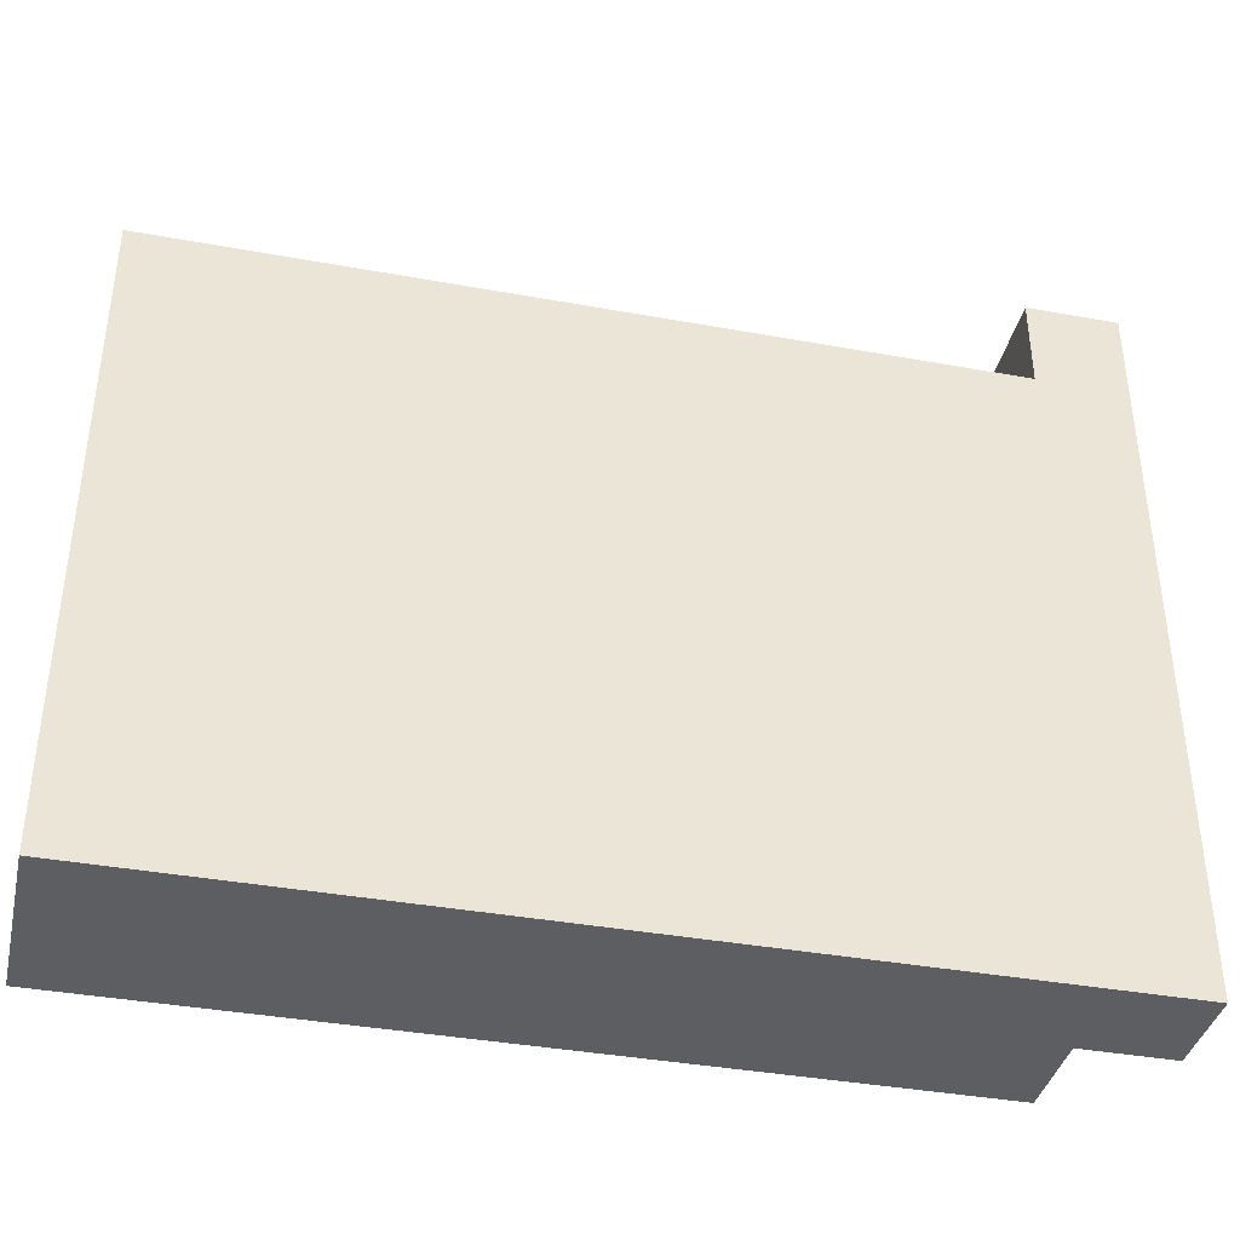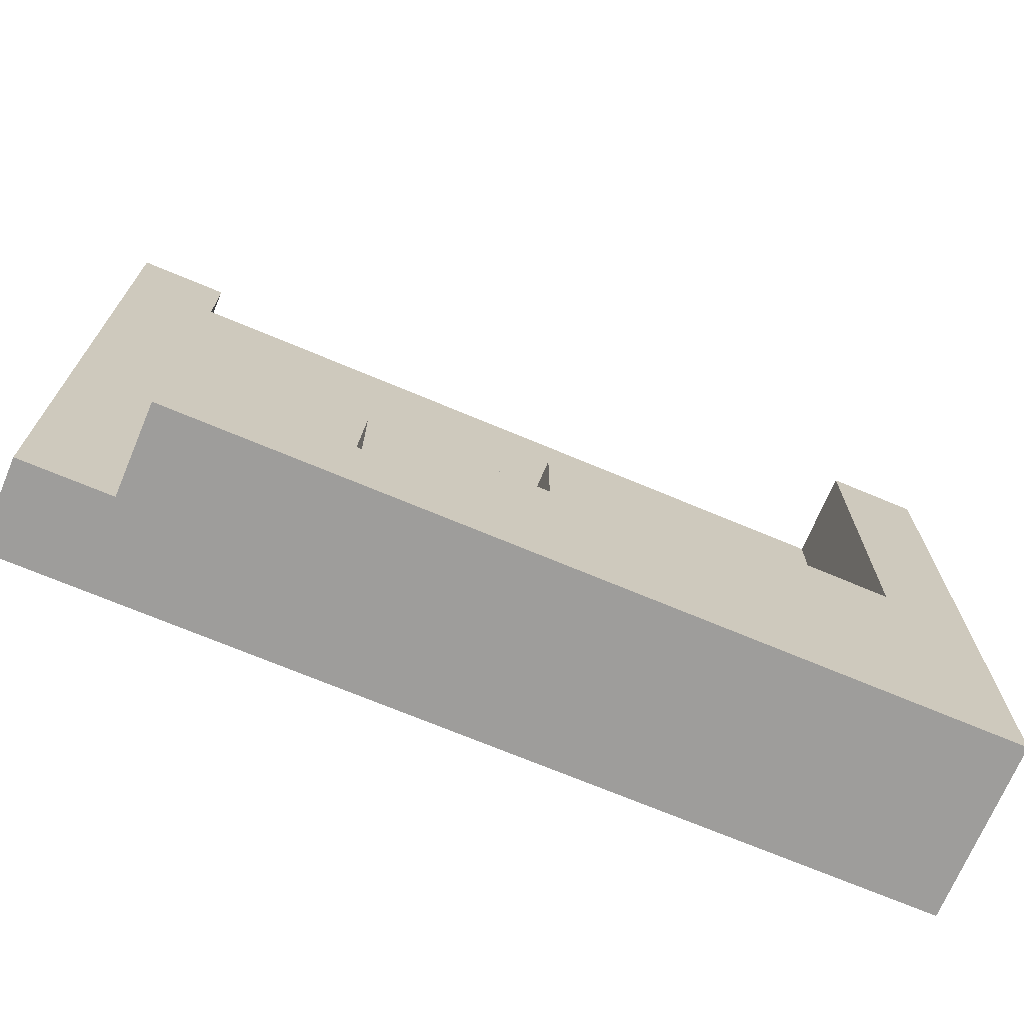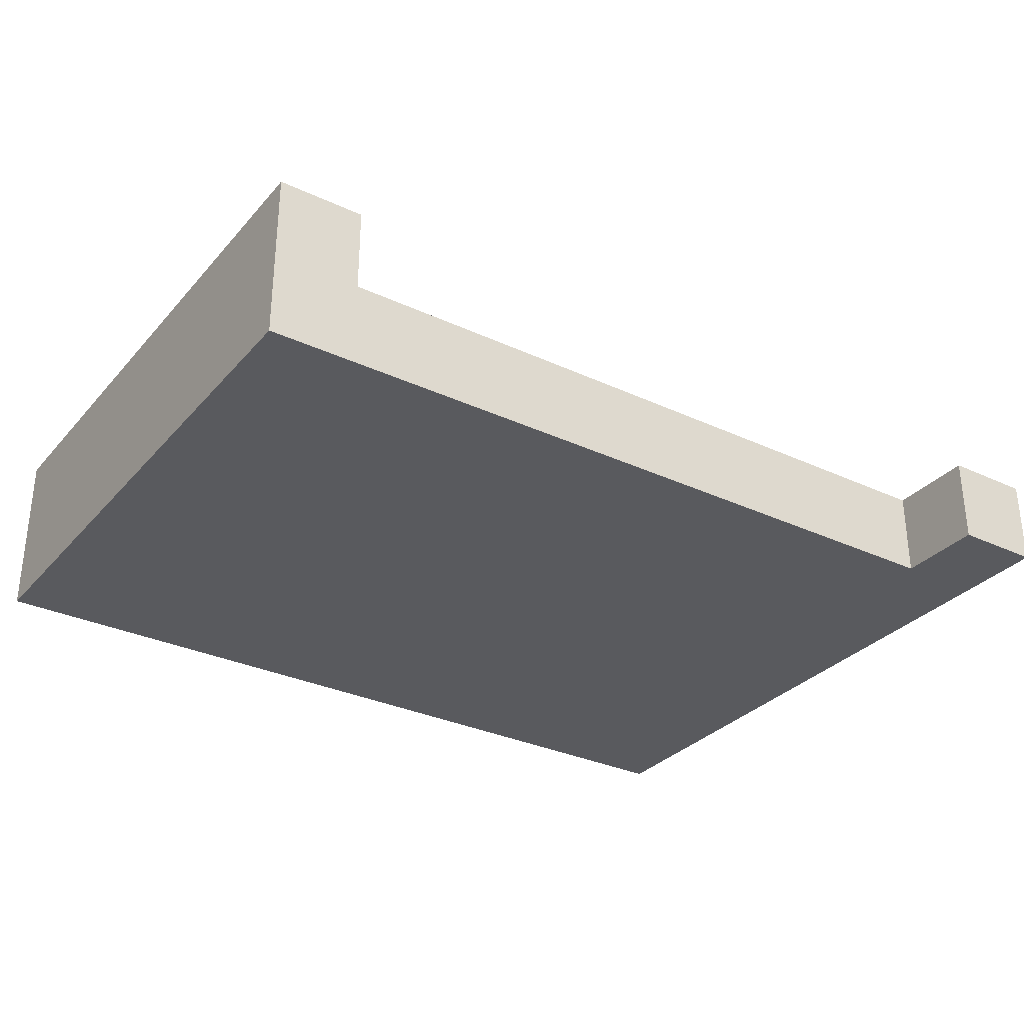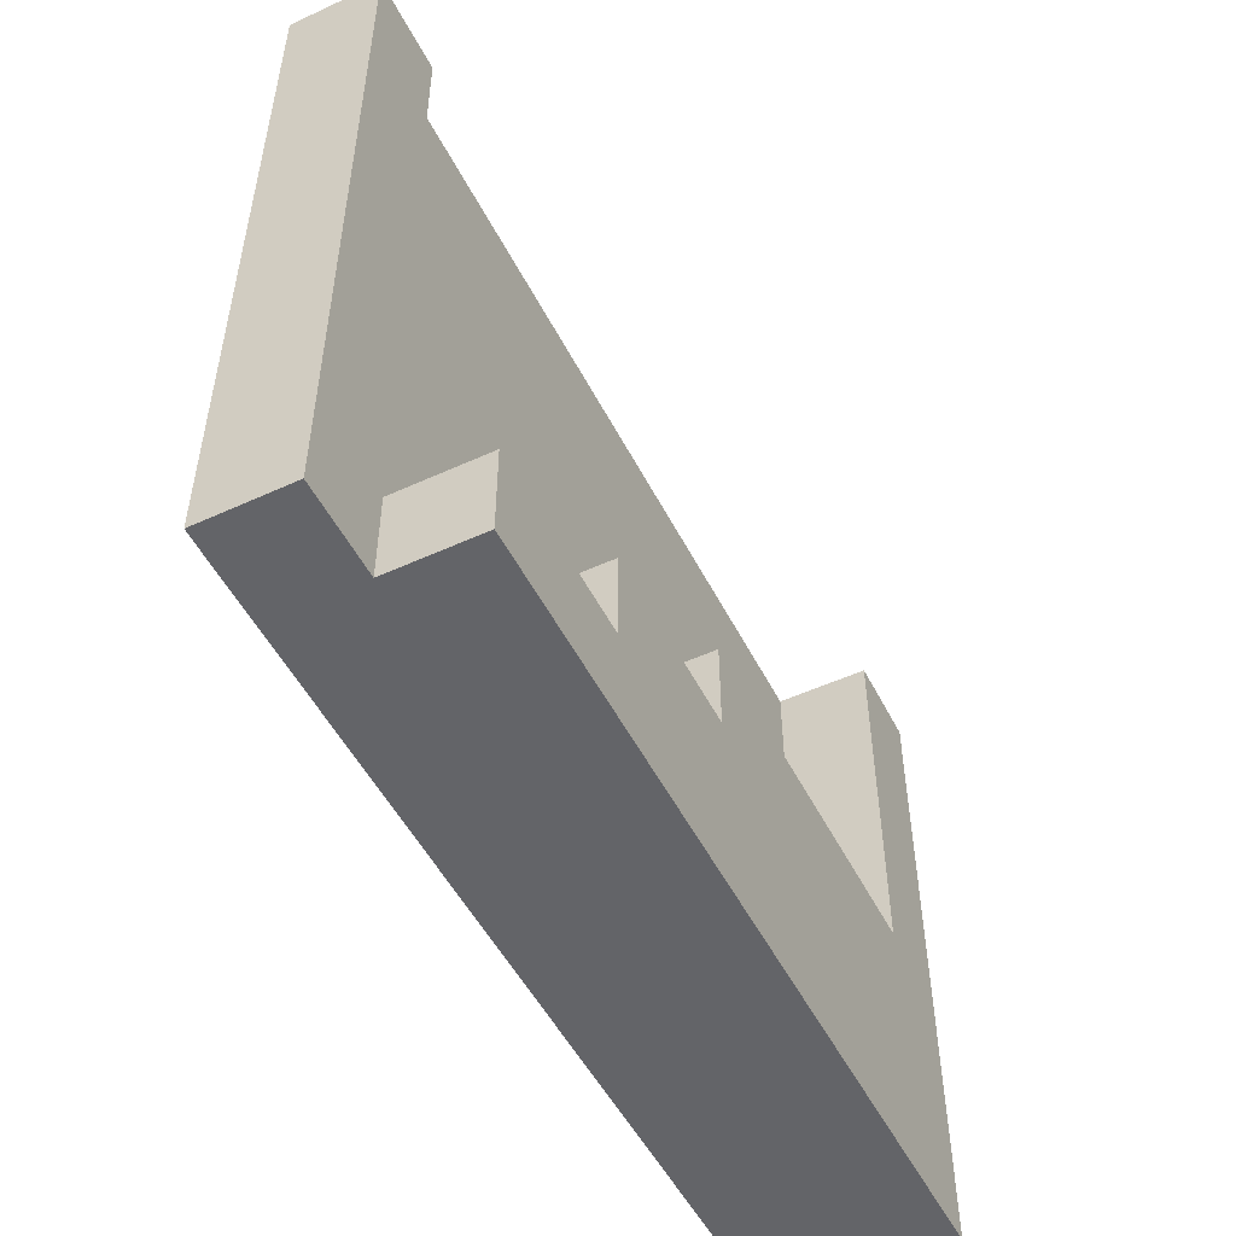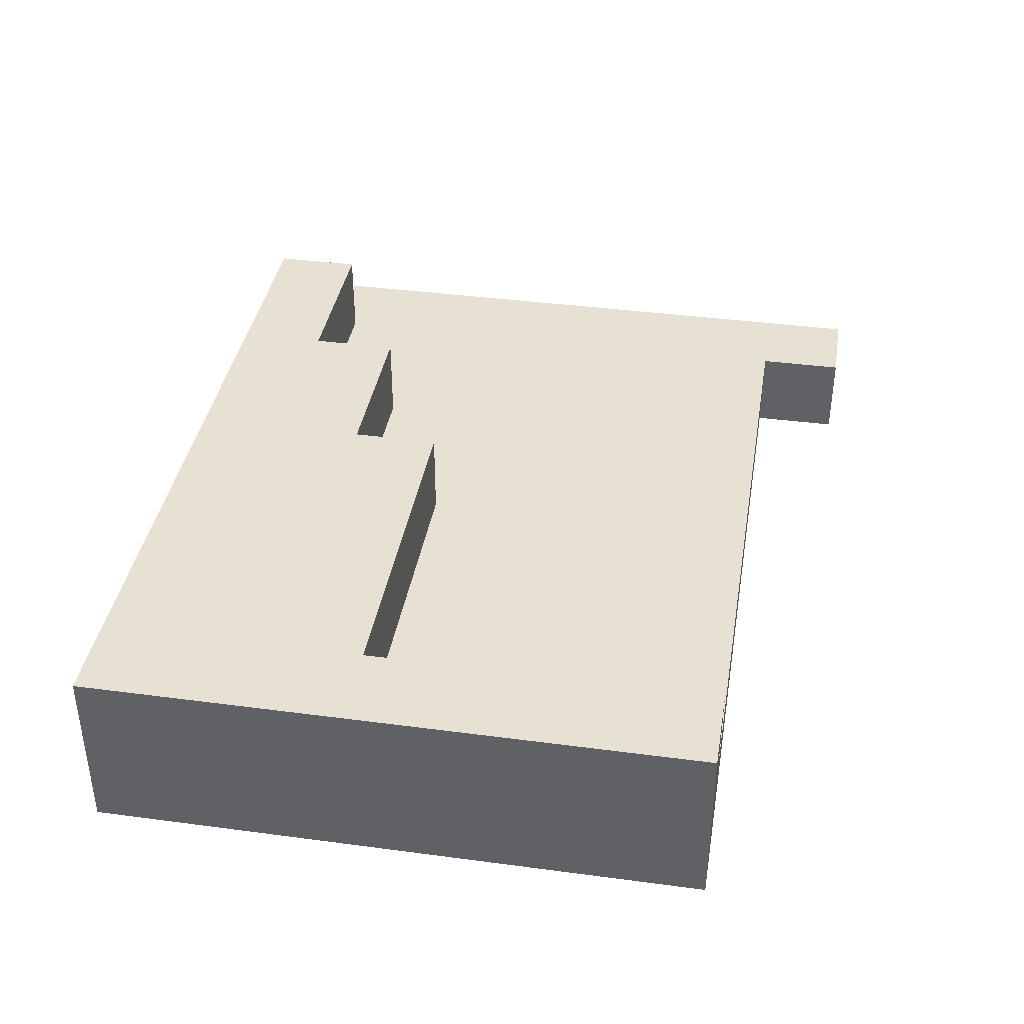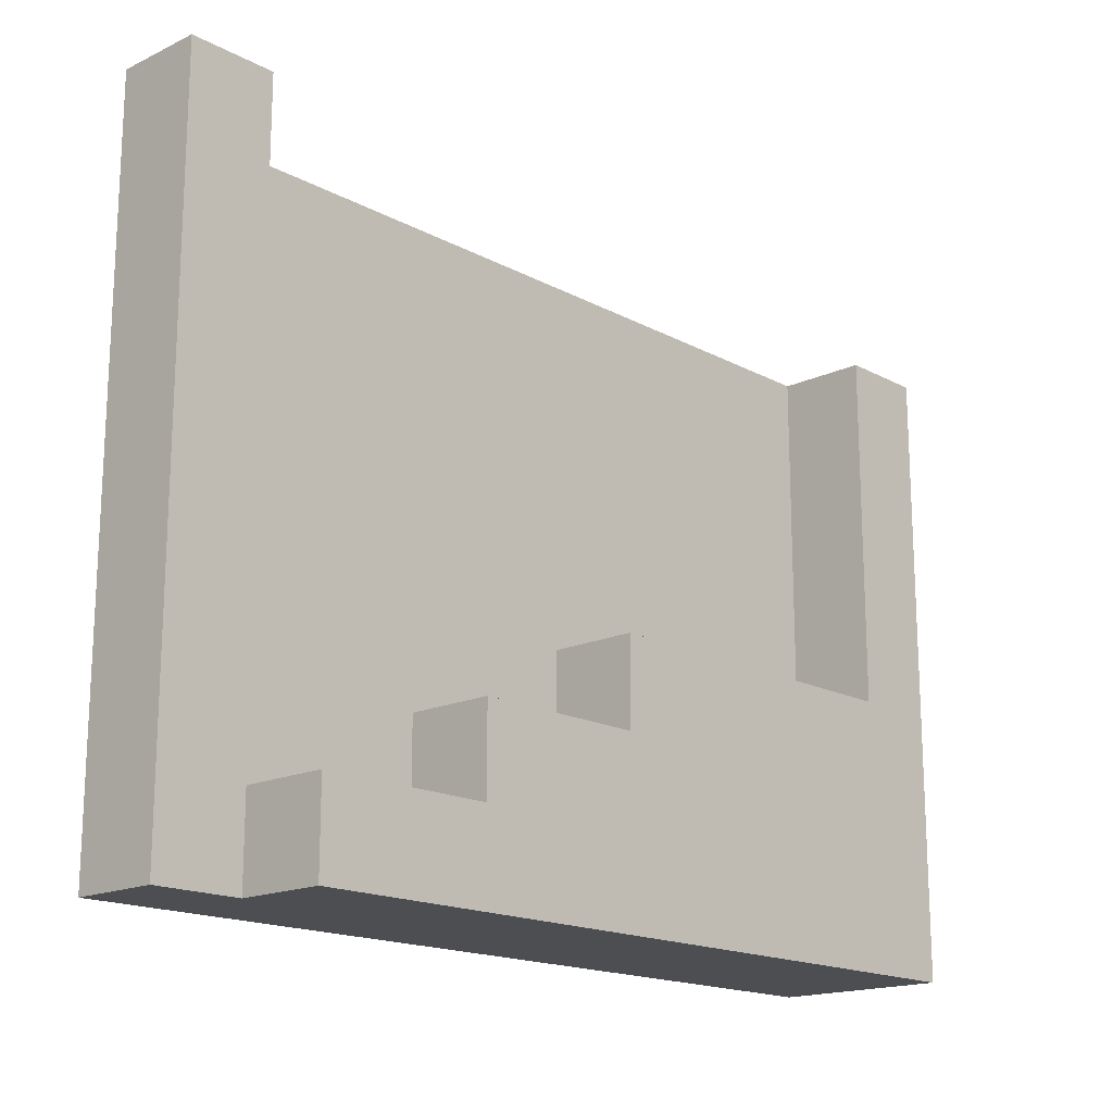
<metadata>
{"format":"obj","ext":"obj","renderer":"f3d","projection":"perspective","resolution":1024,"background":"white","views":[{"elev":-38.6,"azim":-12.9,"up":"+Z"},{"elev":-70.7,"azim":157.2,"up":"+Z"},{"elev":-31.2,"azim":-33.6,"up":"+Y"},{"elev":-51.3,"azim":116.5,"up":"+Z"},{"elev":38.7,"azim":-80.5,"up":"+Y"},{"elev":-17.0,"azim":133.1,"up":"+Z"}]}
</metadata>
<code>
o
v 1 -0.1 0.4
v 0.9 -0.1 0.4
v 1 0 0.4
v 0.9 0 0.4
v 0.9 -0.1 0.3
v 0.8 -0.1 0.3
v 0.7 -0.1 0.3
v 0.6 -0.1 0.3
v 0.4 -0.1 0.3
v 0.3 -0.1 0.3
v 0.2 -0.1 0.3
v 0 -0.1 0.3
v 0.9 0 0.3
v 0.8 0 0.3
v 0.7 0 0.3
v 0.6 0 0.3
v 0.4 0 0.3
v 0.3 0 0.3
v 0.2 0 0.3
v 0.1 0 0.3
v 0 0 0.3
v 0.1 0.1 0.3
v 0 0.1 0.3
v 0.5 0 -0.1
v 0.3 0 -0.1
v 0.2 0 -0.1
v 0.1 0 -0.1
v 0.5 0.1 -0.1
v 0.2 0.1 -0.1
v 0.1 0.1 -0.1
v 0.7 0 -0.2
v 0.5 0 -0.2
v 0.7 0.1 -0.2
v 0.5 0.1 -0.2
v 0.9 0 -0.3
v 0.8 0 -0.3
v 0.7 0 -0.3
v 0.9 0.1 -0.3
v 0.7 0.1 -0.3
v 1 -0.1 -0.4
v 0.9 -0.1 -0.4
v 0.7 -0.1 -0.4
v 0.6 -0.1 -0.4
v 0.5 -0.1 -0.4
v 0.4 -0.1 -0.4
v 0.2 -0.1 -0.4
v 0.1 -0.1 -0.4
v 0 -0.1 -0.4
v 1 0 -0.4
v 0.9 0 -0.4
v 0.6 0 -0.4
v 0.5 0 -0.4
v 0.4 0 -0.4
v 0.3 0 -0.4
v 0.2 0 -0.4
v 0.1 0 -0.4
v 0 0 -0.4
v 0.9 0.1 -0.4
v 0.7 0.1 -0.4
v 0.5 0.1 -0.4
v 0.4 0.1 -0.4
v 0.3 0.1 -0.4
v 0.1 0.1 -0.4
v 0 0.1 -0.4
v 1 -0.1 0.4
v 1 0 0.4
v 1 -0.1 0.3
v 1 0 0.3
v 1 -0.1 0.1
v 1 0 0.1
v 1 -0.1 0
v 1 0 0
v 1 -0.1 -0.3
v 1 0 -0.3
v 1 -0.1 -0.4
v 1 0 -0.4
v 0.9 0 -0.3
v 0.9 0.1 -0.3
v 0.9 0 -0.4
v 0.9 0.1 -0.4
v 0.7 0 -0.2
v 0.7 0.1 -0.2
v 0.7 0 -0.3
v 0.7 0.1 -0.3
v 0.5 0 -0.1
v 0.5 0.1 -0.1
v 0.5 0 -0.2
v 0.5 0.1 -0.2
v 0.1 0 0.3
v 0.1 0.1 0.3
v 0.1 0 0.1
v 0.1 0.1 0.1
v 0.1 0 0
v 0.1 0.1 0
v 0.1 0 -0.1
v 0.1 0.1 -0.1
v 0.9 -0.1 0.4
v 0.9 0 0.4
v 0.9 -0.1 0.3
v 0.9 0 0.3
v 0 -0.1 0.3
v 0 0 0.3
v 0 0.1 0.3
v 0 -0.1 0.2
v 0 0 0.2
v 0 0 0.1
v 0 0.1 0.1
v 0 0 0
v 0 0.1 0
v 0 0 -0.3
v 0 0.1 -0.3
v 0 -0.1 -0.4
v 0 0 -0.4
v 0 0.1 -0.4
v 1 -0.1 0.4
v 1 -0.1 0.3
v 1 -0.1 0.1
v 1 -0.1 0
v 1 -0.1 -0.3
v 1 -0.1 -0.4
v 0.9 -0.1 0.4
v 0.9 -0.1 0.3
v 0.9 -0.1 0.1
v 0.9 -0.1 0
v 0.9 -0.1 -0.2
v 0.9 -0.1 -0.3
v 0.9 -0.1 -0.4
v 0.8 -0.1 0.3
v 0.8 -0.1 0.1
v 0.8 -0.1 0
v 0.8 -0.1 -0.2
v 0.8 -0.1 -0.3
v 0.7 -0.1 0.3
v 0.7 -0.1 0
v 0.7 -0.1 -0.2
v 0.7 -0.1 -0.4
v 0.6 -0.1 0.3
v 0.6 -0.1 0
v 0.6 -0.1 -0.3
v 0.6 -0.1 -0.4
v 0.5 -0.1 -0.2
v 0.5 -0.1 -0.3
v 0.5 -0.1 -0.4
v 0.4 -0.1 0.3
v 0.4 -0.1 0
v 0.4 -0.1 -0.1
v 0.4 -0.1 -0.2
v 0.4 -0.1 -0.3
v 0.4 -0.1 -0.4
v 0.3 -0.1 0.3
v 0.3 -0.1 0
v 0.3 -0.1 -0.1
v 0.3 -0.1 -0.2
v 0.3 -0.1 -0.3
v 0.2 -0.1 0.3
v 0.2 -0.1 0.1
v 0.2 -0.1 0
v 0.2 -0.1 -0.1
v 0.2 -0.1 -0.2
v 0.2 -0.1 -0.3
v 0.2 -0.1 -0.4
v 0.1 -0.1 0.2
v 0.1 -0.1 0.1
v 0.1 -0.1 -0.3
v 0.1 -0.1 -0.4
v 0 -0.1 0.3
v 0 -0.1 0.2
v 0 -0.1 -0.4
v 1 0 0.4
v 1 0 0.3
v 1 0 0.1
v 1 0 0
v 1 0 -0.3
v 1 0 -0.4
v 0.9 0 0.4
v 0.9 0 0.3
v 0.9 0 0.1
v 0.9 0 0
v 0.9 0 -0.2
v 0.9 0 -0.3
v 0.9 0 -0.4
v 0.8 0 0.3
v 0.8 0 0.1
v 0.8 0 0
v 0.8 0 -0.2
v 0.8 0 -0.3
v 0.7 0 0.3
v 0.7 0 0
v 0.7 0 -0.2
v 0.7 0 -0.3
v 0.6 0 0.3
v 0.6 0 0
v 0.5 0 -0.1
v 0.5 0 -0.2
v 0.4 0 0.3
v 0.4 0 0
v 0.3 0 0.3
v 0.3 0 0
v 0.3 0 -0.1
v 0.2 0 0.3
v 0.2 0 0.1
v 0.2 0 0
v 0.2 0 -0.1
v 0.1 0 0.3
v 0.1 0 0.1
v 0.1 0 0
v 0.1 0 -0.1
v 0.9 0.1 -0.3
v 0.9 0.1 -0.4
v 0.7 0.1 -0.2
v 0.7 0.1 -0.3
v 0.7 0.1 -0.4
v 0.5 0.1 -0.1
v 0.5 0.1 -0.2
v 0.5 0.1 -0.3
v 0.5 0.1 -0.4
v 0.4 0.1 -0.3
v 0.4 0.1 -0.4
v 0.3 0.1 -0.2
v 0.3 0.1 -0.4
v 0.2 0.1 -0.1
v 0.2 0.1 -0.3
v 0.1 0.1 0.3
v 0.1 0.1 0.1
v 0.1 0.1 0
v 0.1 0.1 -0.1
v 0.1 0.1 -0.3
v 0.1 0.1 -0.4
v 0 0.1 0.3
v 0 0.1 0.1
v 0 0.1 0
v 0 0.1 -0.3
v 0 0.1 -0.4
f 3 2 1
f 4 2 3
f 13 6 5
f 14 7 6
f 14 6 13
f 15 8 7
f 15 7 14
f 16 9 8
f 16 8 15
f 17 10 9
f 17 9 16
f 18 11 10
f 18 10 17
f 19 12 11
f 19 11 18
f 20 12 19
f 21 12 20
f 22 21 20
f 23 21 22
f 28 25 24
f 28 26 25
f 29 27 26
f 29 26 28
f 30 27 29
f 33 32 31
f 34 32 33
f 38 36 35
f 38 37 36
f 39 37 38
f 40 41 49
f 41 42 50
f 49 41 50
f 42 43 51
f 43 44 51
f 44 45 52
f 51 44 52
f 45 46 53
f 52 45 53
f 53 46 54
f 46 47 55
f 54 46 55
f 47 48 56
f 55 47 56
f 56 48 57
f 50 42 58
f 42 51 59
f 58 42 59
f 51 52 59
f 52 53 60
f 59 52 60
f 53 54 61
f 60 53 61
f 54 55 62
f 61 54 62
f 55 56 62
f 56 57 63
f 62 56 63
f 63 57 64
f 67 66 65
f 68 66 67
f 69 68 67
f 70 68 69
f 71 70 69
f 72 70 71
f 73 72 71
f 74 72 73
f 75 74 73
f 76 74 75
f 79 78 77
f 80 78 79
f 83 82 81
f 84 82 83
f 87 86 85
f 88 86 87
f 91 90 89
f 92 90 91
f 93 92 91
f 94 92 93
f 95 94 93
f 96 94 95
f 97 98 99
f 99 98 100
f 101 102 104
f 102 103 105
f 104 102 105
f 104 105 106
f 105 103 106
f 106 103 107
f 104 106 108
f 106 107 108
f 108 107 109
f 104 108 110
f 108 109 110
f 110 109 111
f 104 110 112
f 110 111 113
f 112 110 113
f 113 111 114
f 121 116 115
f 122 117 116
f 122 116 121
f 123 118 117
f 123 117 122
f 124 119 118
f 124 118 123
f 125 119 124
f 126 120 119
f 126 119 125
f 127 120 126
f 128 123 122
f 129 125 124
f 129 123 128
f 129 124 123
f 130 125 129
f 131 126 125
f 131 125 130
f 132 127 126
f 132 126 131
f 133 130 129
f 133 129 128
f 134 131 130
f 134 130 133
f 135 132 131
f 135 131 134
f 136 127 132
f 136 132 135
f 137 134 133
f 138 135 134
f 138 134 137
f 139 136 135
f 140 136 139
f 141 135 138
f 141 138 137
f 141 139 135
f 142 140 139
f 142 139 141
f 143 140 142
f 144 141 137
f 144 142 141
f 145 142 144
f 146 142 145
f 147 142 146
f 148 143 142
f 148 142 147
f 149 143 148
f 150 145 144
f 151 146 145
f 151 145 150
f 152 147 146
f 152 146 151
f 153 148 147
f 153 147 152
f 153 149 148
f 154 149 153
f 155 151 150
f 156 151 155
f 157 152 151
f 157 151 156
f 158 153 152
f 158 152 157
f 159 154 153
f 159 153 158
f 160 149 154
f 160 154 159
f 161 149 160
f 162 156 155
f 163 159 158
f 163 156 162
f 163 157 156
f 163 158 157
f 163 160 159
f 164 161 160
f 164 160 163
f 165 161 164
f 166 162 155
f 167 163 162
f 167 162 166
f 167 164 163
f 167 165 164
f 168 165 167
f 169 170 175
f 170 171 176
f 175 170 176
f 171 172 177
f 176 171 177
f 172 173 178
f 177 172 178
f 178 173 179
f 173 174 180
f 179 173 180
f 180 174 181
f 176 177 182
f 178 179 183
f 182 177 183
f 177 178 183
f 183 179 184
f 179 180 185
f 184 179 185
f 185 180 186
f 183 184 187
f 182 183 187
f 184 185 188
f 187 184 188
f 185 186 189
f 188 185 189
f 189 186 190
f 187 188 191
f 188 189 192
f 191 188 192
f 191 192 193
f 192 189 193
f 193 189 194
f 191 193 195
f 195 193 196
f 195 196 197
f 196 193 198
f 197 196 198
f 198 193 199
f 197 198 200
f 200 198 201
f 198 199 202
f 201 198 202
f 202 199 203
f 200 201 204
f 201 202 205
f 204 201 205
f 202 203 205
f 205 203 206
f 206 203 207
f 208 209 211
f 211 209 212
f 210 211 214
f 211 212 215
f 214 211 215
f 215 212 216
f 214 215 217
f 215 216 217
f 217 216 218
f 213 214 219
f 214 217 219
f 217 218 219
f 219 218 220
f 213 219 221
f 219 220 221
f 221 220 222
f 221 222 226
f 222 220 227
f 226 222 227
f 227 220 228
f 223 224 229
f 224 225 230
f 229 224 230
f 225 226 231
f 230 225 231
f 226 227 231
f 227 228 232
f 231 227 232
f 232 228 233

</code>
